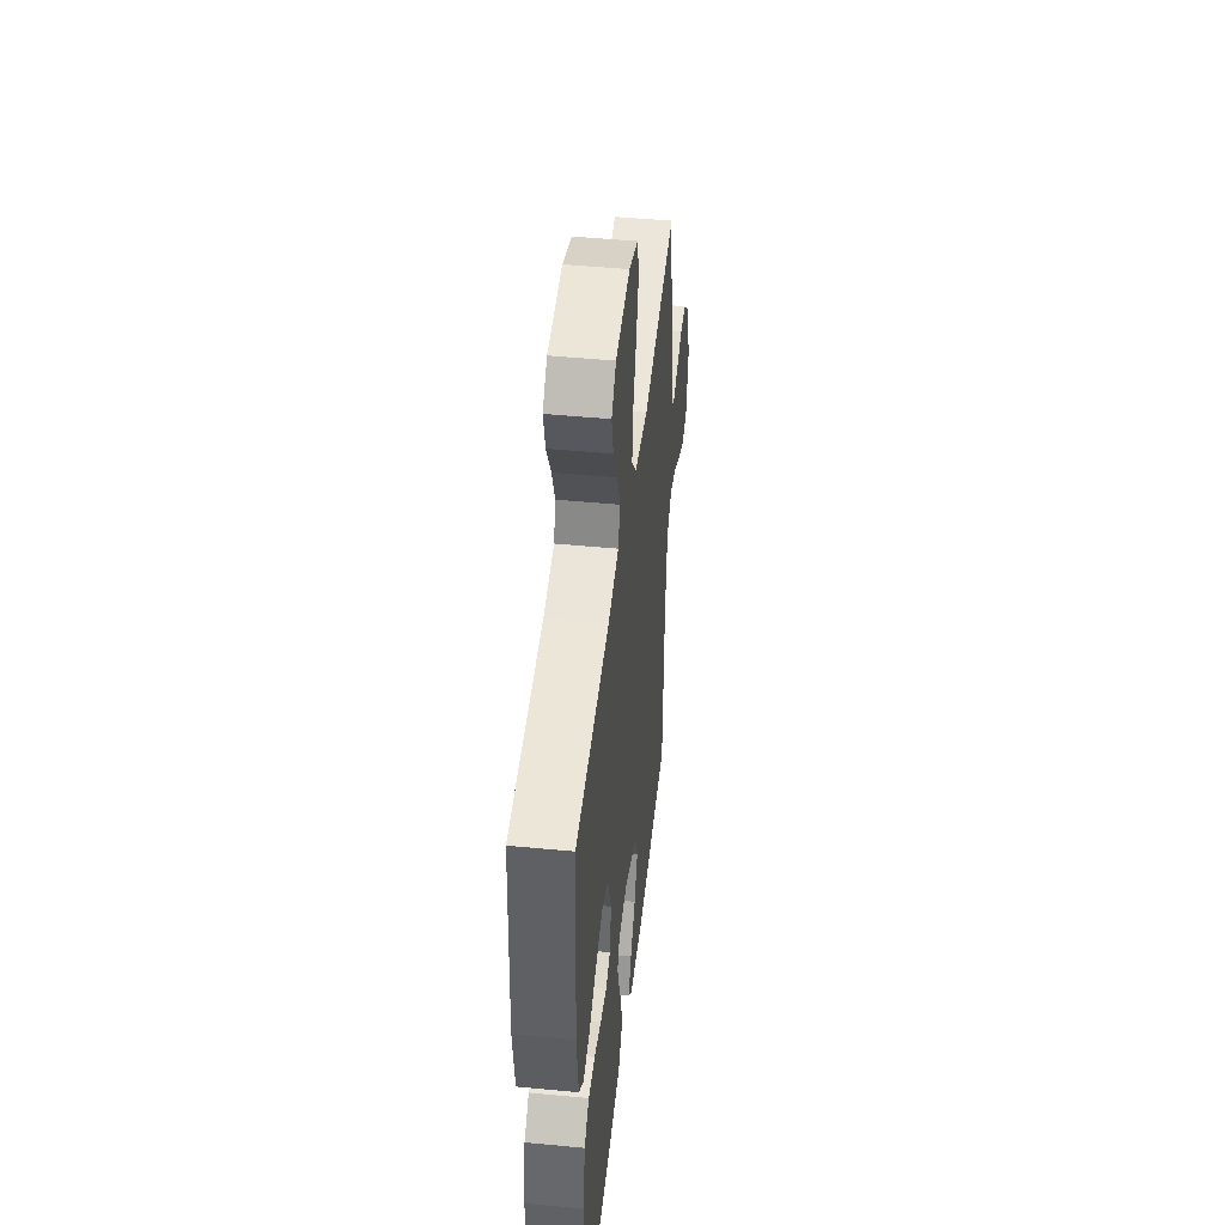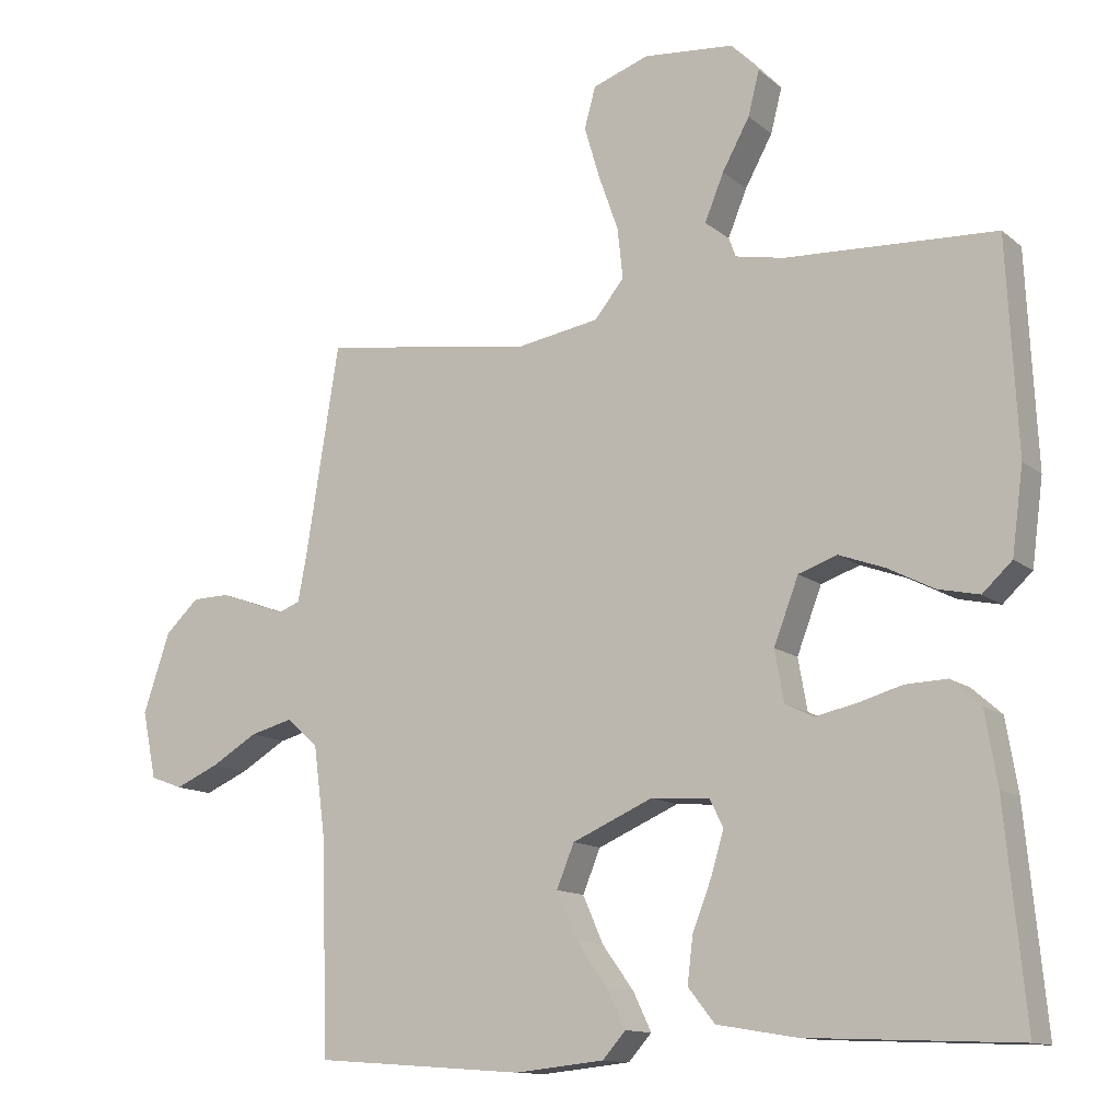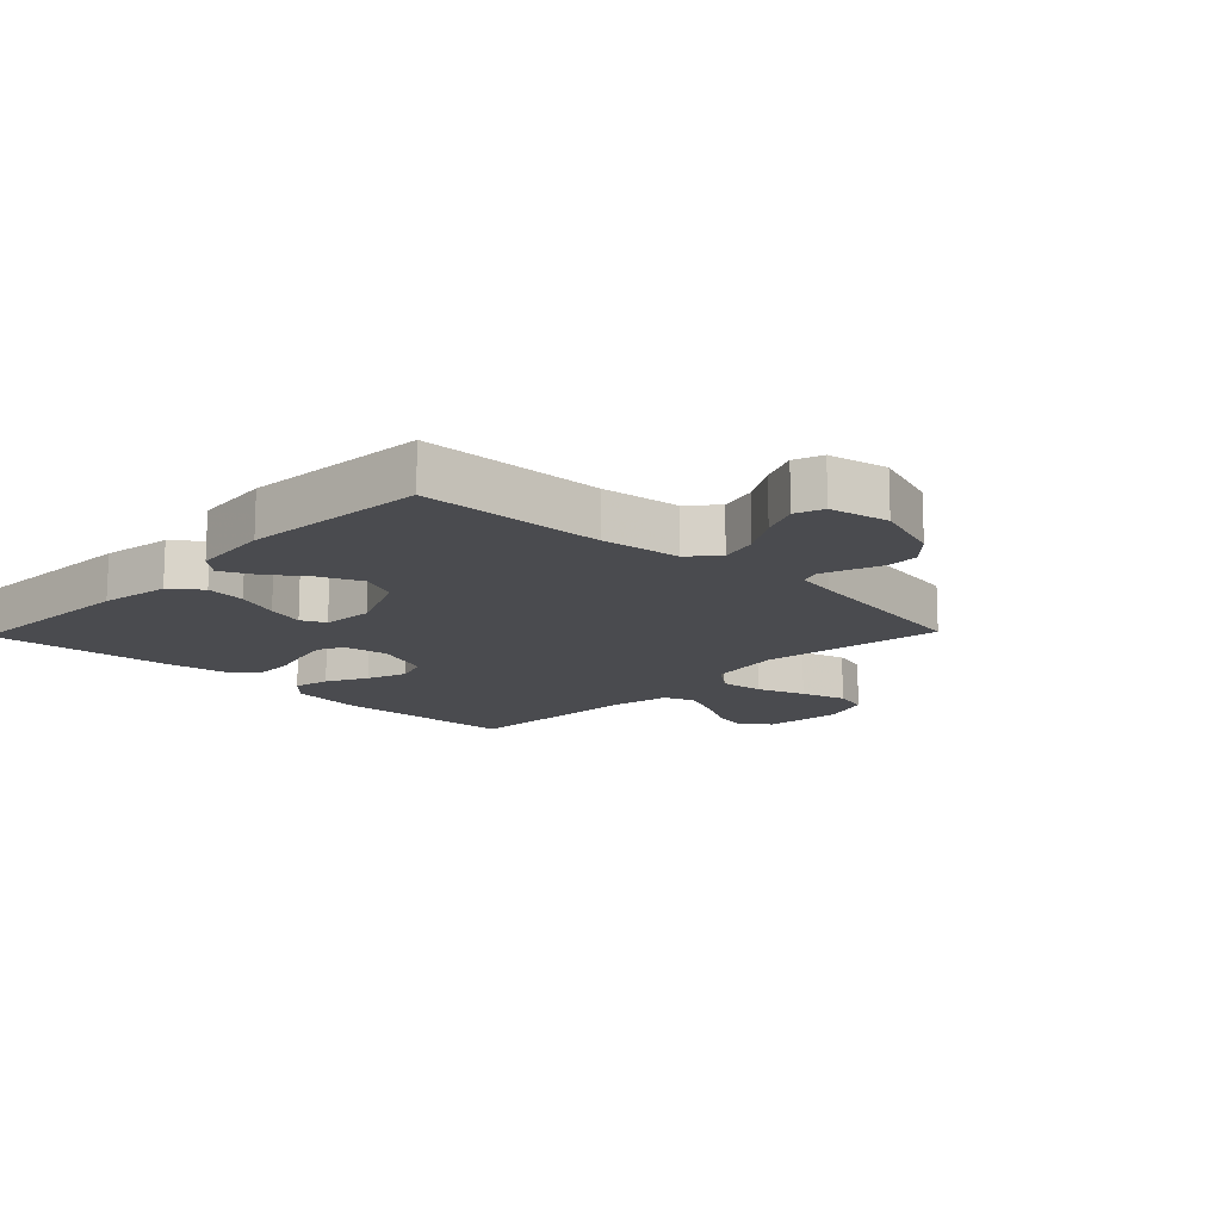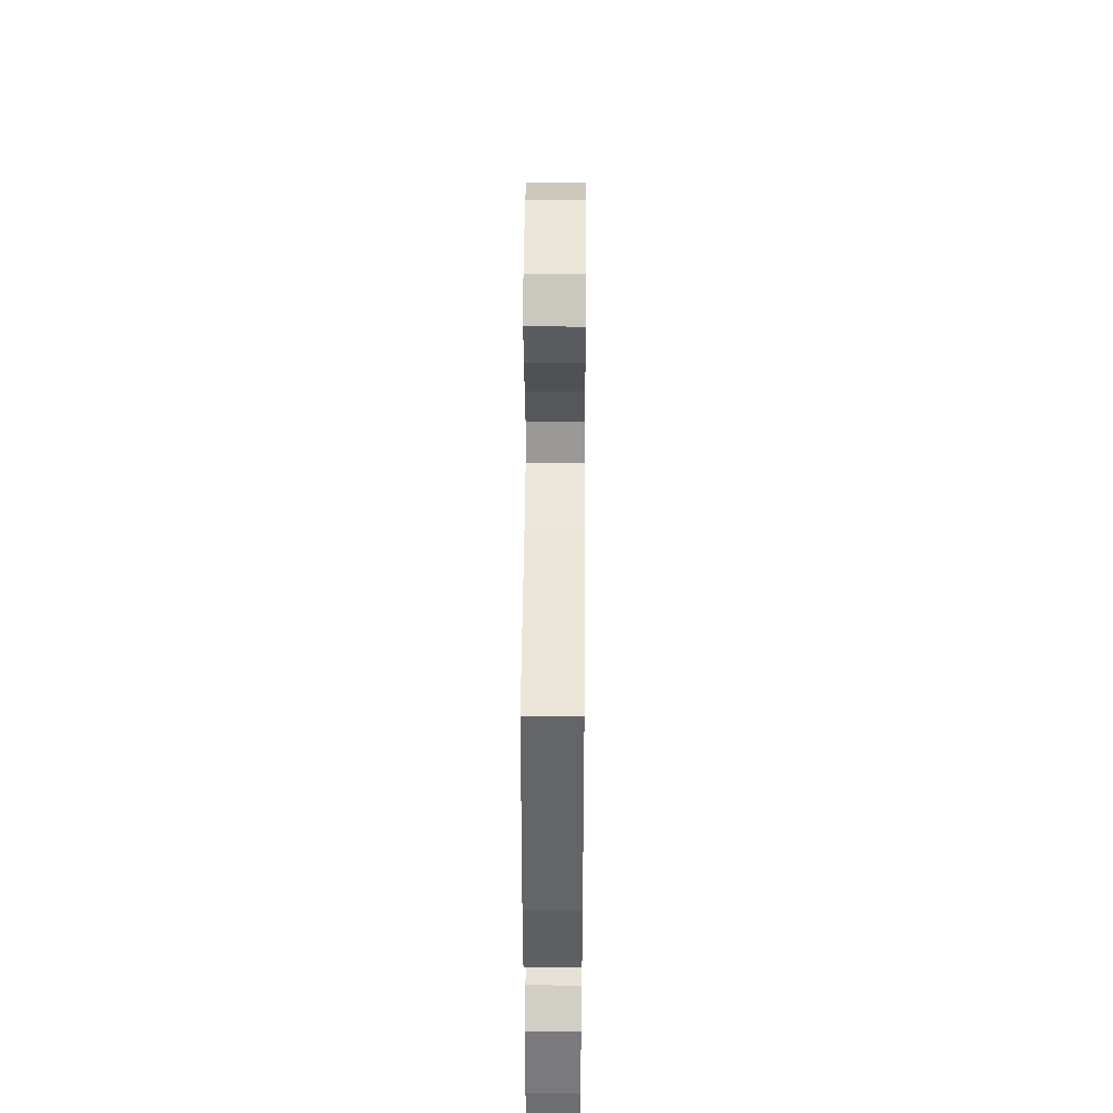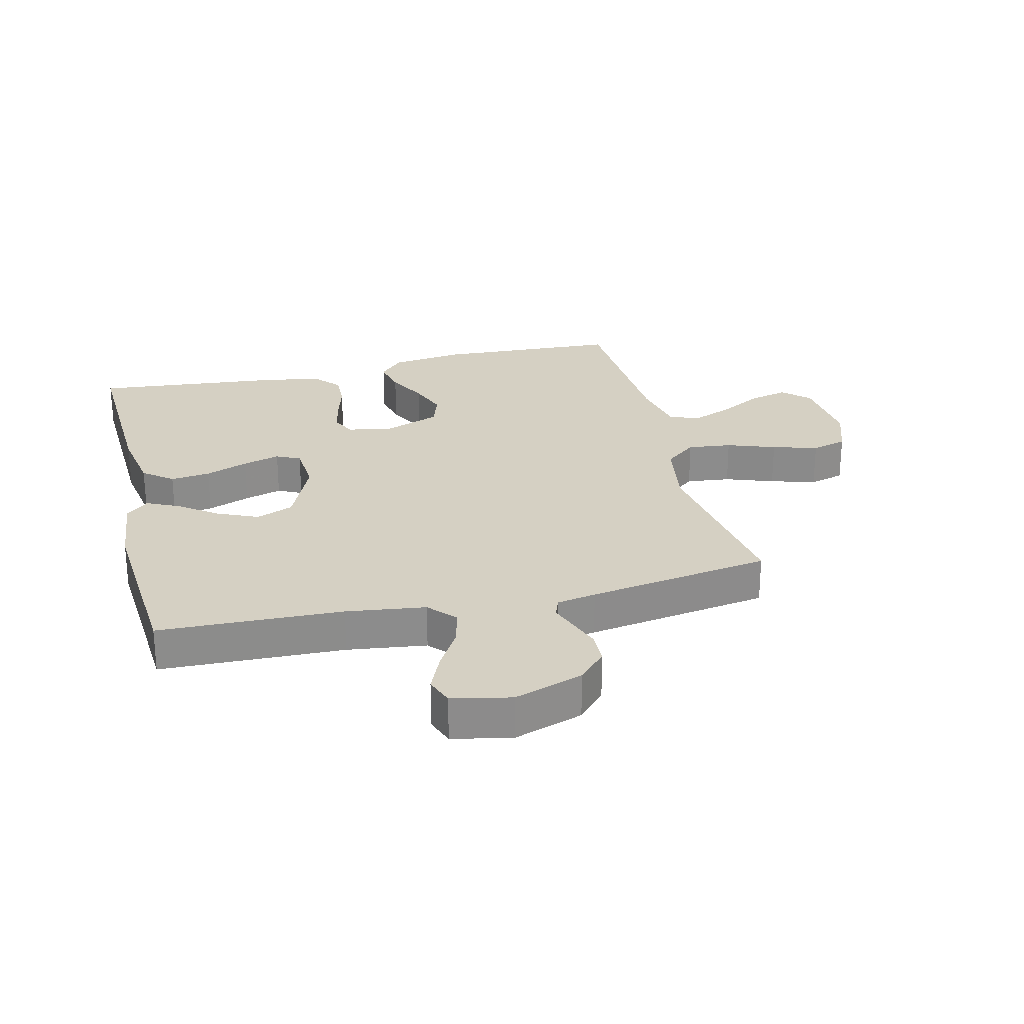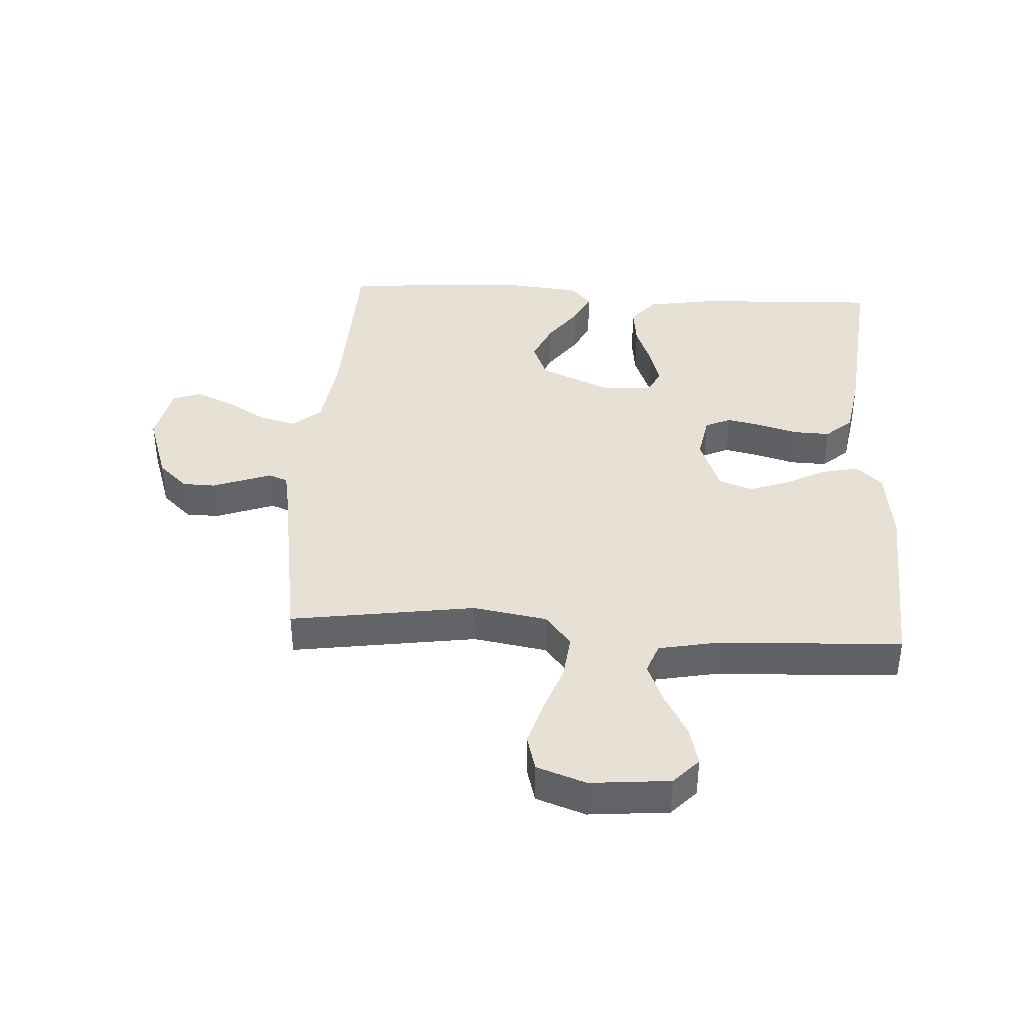
<metadata>
{"format":"obj","ext":"obj","renderer":"f3d","projection":"perspective","resolution":1024,"background":"white","views":[{"elev":46.4,"azim":96.3,"up":"+Z"},{"elev":-12.6,"azim":29.8,"up":"+Z"},{"elev":-14.3,"azim":-133.9,"up":"+Y"},{"elev":41.2,"azim":90.4,"up":"+Z"},{"elev":26.2,"azim":-103.6,"up":"+Y"},{"elev":39.3,"azim":3.5,"up":"+Y"}]}
</metadata>
<code>
v 0.5 0.07 -0.5
v 0.2 0.07 -0.487
v 0.087 0.07 -0.468
v 0.049 0.07 -0.42
v 0.057 0.07 -0.355
v 0.084 0.07 -0.285
v 0.102 0.07 -0.224
v 0.083 0.07 -0.185
v 0 0.07 -0.179
v -0.115 0.07 -0.229
v -0.14 0.07 -0.29
v -0.111 0.07 -0.356
v -0.066 0.07 -0.418
v -0.04 0.07 -0.472
v -0.073 0.07 -0.509
v -0.2 0.07 -0.522
v -0.5 0.07 -0.5
v -0.509 0.07 -0.2
v -0.526 0.07 -0.071
v -0.571 0.07 -0.031
v -0.632 0.07 -0.047
v -0.698 0.07 -0.086
v -0.76 0.07 -0.113
v -0.806 0.07 -0.096
v -0.826 0.07 0
v -0.788 0.07 0.113
v -0.74 0.07 0.158
v -0.687 0.07 0.159
v -0.635 0.07 0.14
v -0.591 0.07 0.124
v -0.56 0.07 0.136
v -0.548 0.07 0.2
v -0.5 0.07 0.5
v -0.2 0.07 0.455
v -0.08 0.07 0.475
v -0.038 0.07 0.527
v -0.046 0.07 0.599
v -0.074 0.07 0.678
v -0.096 0.07 0.752
v -0.08 0.07 0.81
v 0 0.07 0.838
v 0.129 0.07 0.826
v 0.169 0.07 0.783
v 0.153 0.07 0.72
v 0.114 0.07 0.649
v 0.087 0.07 0.583
v 0.105 0.07 0.534
v 0.2 0.07 0.515
v 0.5 0.07 0.5
v 0.515 0.07 0.2
v 0.499 0.07 0.079
v 0.457 0.07 0.04
v 0.398 0.07 0.053
v 0.332 0.07 0.087
v 0.267 0.07 0.111
v 0.212 0.07 0.092
v 0.177 0.07 0
v 0.19 0.07 -0.073
v 0.231 0.07 -0.092
v 0.288 0.07 -0.08
v 0.352 0.07 -0.062
v 0.411 0.07 -0.06
v 0.454 0.07 -0.098
v 0.471 0.07 -0.2
v 0.5 0 -0.5
v 0.2 0 -0.487
v 0.087 0 -0.468
v 0.049 0 -0.42
v 0.057 0 -0.355
v 0.084 0 -0.285
v 0.102 0 -0.224
v 0.083 0 -0.185
v 0 0 -0.179
v -0.115 0 -0.229
v -0.14 0 -0.29
v -0.111 0 -0.356
v -0.066 0 -0.418
v -0.04 0 -0.472
v -0.073 0 -0.509
v -0.2 0 -0.522
v -0.5 0 -0.5
v -0.509 0 -0.2
v -0.526 0 -0.071
v -0.571 0 -0.031
v -0.632 0 -0.047
v -0.698 0 -0.086
v -0.76 0 -0.113
v -0.806 0 -0.096
v -0.826 0 0
v -0.788 0 0.113
v -0.74 0 0.158
v -0.687 0 0.159
v -0.635 0 0.14
v -0.591 0 0.124
v -0.56 0 0.136
v -0.548 0 0.2
v -0.5 0 0.5
v -0.2 0 0.455
v -0.08 0 0.475
v -0.038 0 0.527
v -0.046 0 0.599
v -0.074 0 0.678
v -0.096 0 0.752
v -0.08 0 0.81
v 0 0 0.838
v 0.129 0 0.826
v 0.169 0 0.783
v 0.153 0 0.72
v 0.114 0 0.649
v 0.087 0 0.583
v 0.105 0 0.534
v 0.2 0 0.515
v 0.5 0 0.5
v 0.515 0 0.2
v 0.499 0 0.079
v 0.457 0 0.04
v 0.398 0 0.053
v 0.332 0 0.087
v 0.267 0 0.111
v 0.212 0 0.092
v 0.177 0 0
v 0.19 0 -0.073
v 0.231 0 -0.092
v 0.288 0 -0.08
v 0.352 0 -0.062
v 0.411 0 -0.06
v 0.454 0 -0.098
v 0.471 0 -0.2
f 60 61 62 63
f 59 60 63 64
f 51 52 53 54
f 51 54 55
f 48 49 50 51
f 47 48 51 55
f 42 43 44 45
f 42 45 46
f 41 42 46
f 40 41 46
f 37 38 39 40
f 37 40 46 47
f 32 33 34
f 31 32 34 35
f 26 27 28 29
f 26 29 30
f 25 26 30
f 24 25 30 31
f 21 22 23 24
f 15 16 17 18
f 15 18 19
f 12 13 14 15
f 11 12 15 19
f 10 11 19 20
f 3 4 5 6
f 3 6 7
f 2 3 7
f 59 64 1 2
f 58 59 2 7
f 57 58 7 8
f 56 57 8 9
f 37 47 55 56
f 36 37 56
f 35 36 56 9
f 21 24 31 35
f 20 21 35
f 9 10 20 35
f 127 126 125 124
f 128 127 124 123
f 118 117 116 115
f 119 118 115
f 115 114 113 112
f 119 115 112 111
f 109 108 107 106
f 110 109 106
f 110 106 105
f 110 105 104
f 104 103 102 101
f 111 110 104 101
f 98 97 96
f 99 98 96 95
f 93 92 91 90
f 94 93 90
f 94 90 89
f 95 94 89 88
f 88 87 86 85
f 82 81 80 79
f 83 82 79
f 79 78 77 76
f 83 79 76 75
f 84 83 75 74
f 70 69 68 67
f 71 70 67
f 71 67 66
f 66 65 128 123
f 71 66 123 122
f 72 71 122 121
f 73 72 121 120
f 120 119 111 101
f 120 101 100
f 73 120 100 99
f 99 95 88 85
f 99 85 84
f 99 84 74 73
f 1 65 66 2
f 2 66 67 3
f 3 67 68 4
f 4 68 69 5
f 5 69 70 6
f 6 70 71 7
f 7 71 72 8
f 8 72 73 9
f 9 73 74 10
f 10 74 75 11
f 11 75 76 12
f 12 76 77 13
f 13 77 78 14
f 14 78 79 15
f 15 79 80 16
f 16 80 81 17
f 17 81 82 18
f 18 82 83 19
f 19 83 84 20
f 20 84 85 21
f 21 85 86 22
f 22 86 87 23
f 23 87 88 24
f 24 88 89 25
f 25 89 90 26
f 26 90 91 27
f 27 91 92 28
f 28 92 93 29
f 29 93 94 30
f 30 94 95 31
f 31 95 96 32
f 32 96 97 33
f 33 97 98 34
f 34 98 99 35
f 35 99 100 36
f 36 100 101 37
f 37 101 102 38
f 38 102 103 39
f 39 103 104 40
f 40 104 105 41
f 41 105 106 42
f 42 106 107 43
f 43 107 108 44
f 44 108 109 45
f 45 109 110 46
f 46 110 111 47
f 47 111 112 48
f 48 112 113 49
f 49 113 114 50
f 50 114 115 51
f 51 115 116 52
f 52 116 117 53
f 53 117 118 54
f 54 118 119 55
f 55 119 120 56
f 56 120 121 57
f 57 121 122 58
f 58 122 123 59
f 59 123 124 60
f 60 124 125 61
f 61 125 126 62
f 62 126 127 63
f 63 127 128 64
f 64 128 65 1

</code>
